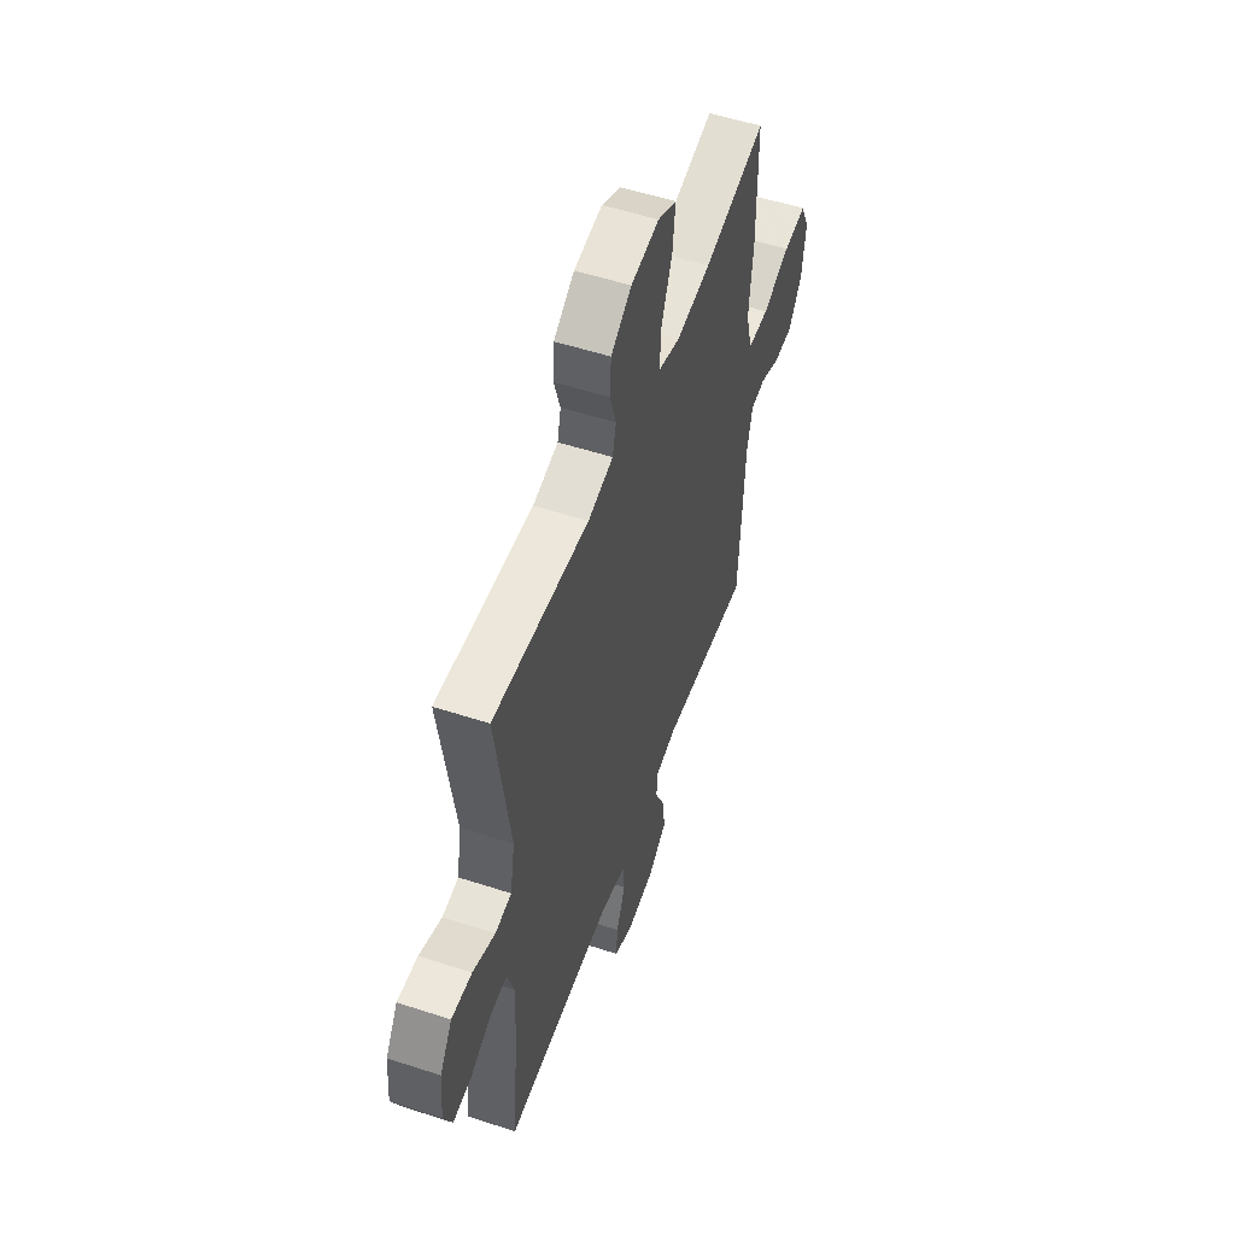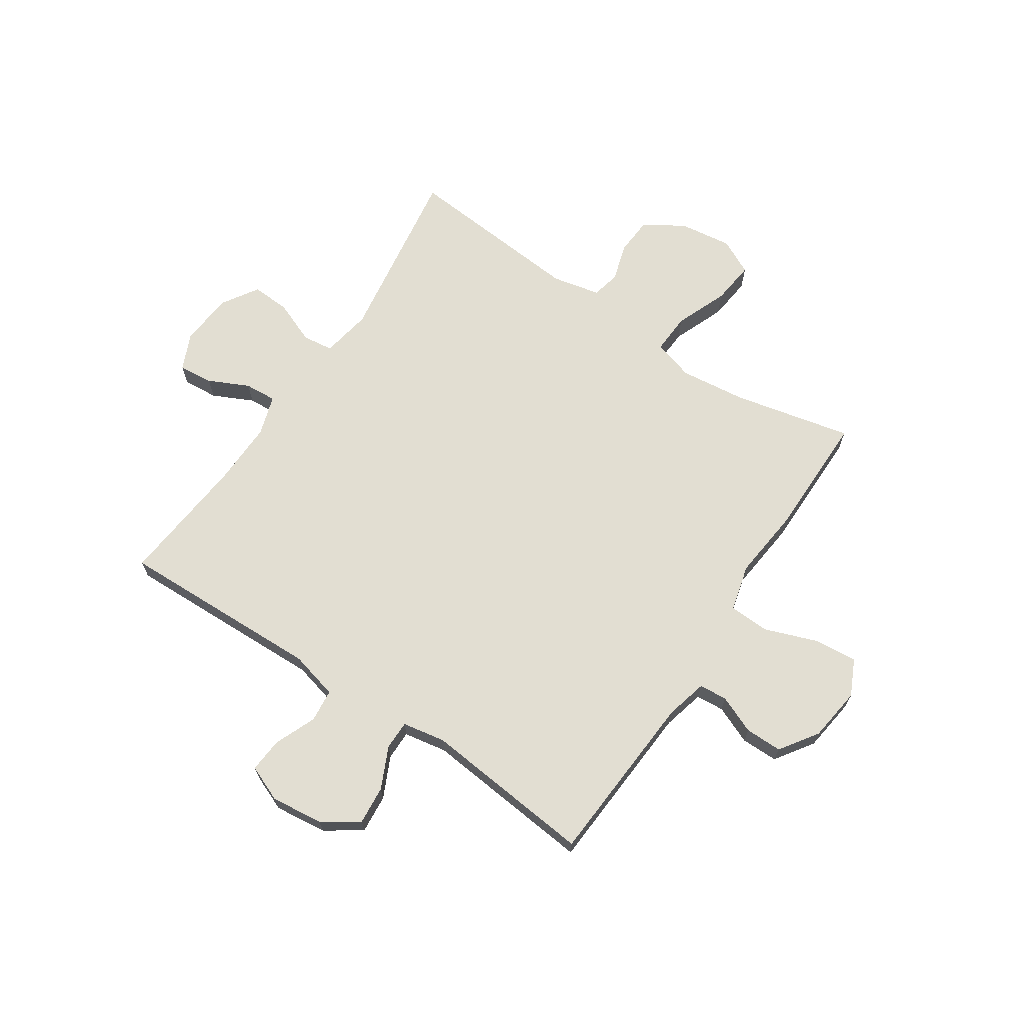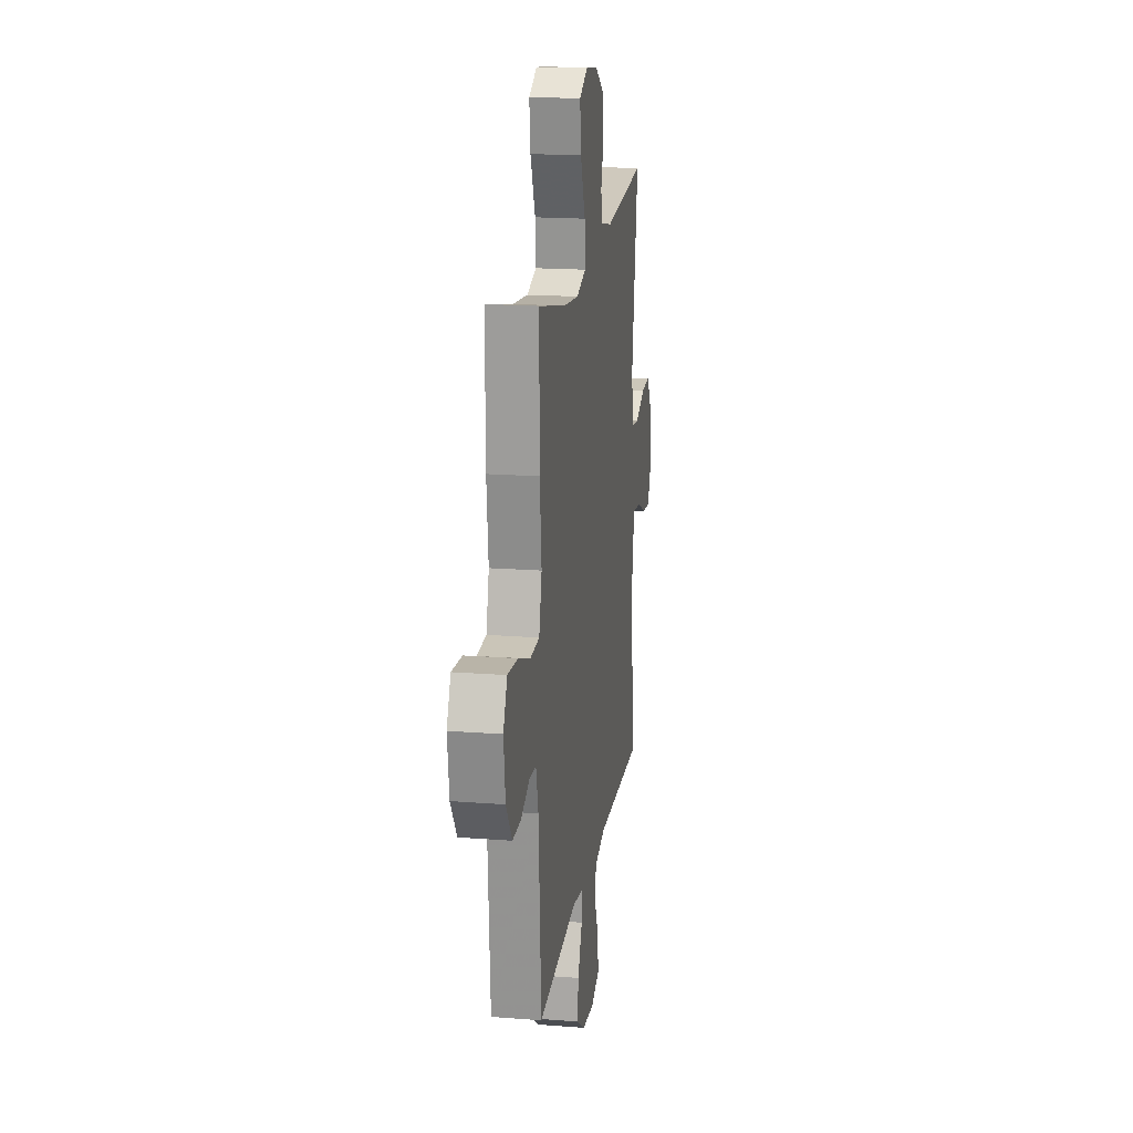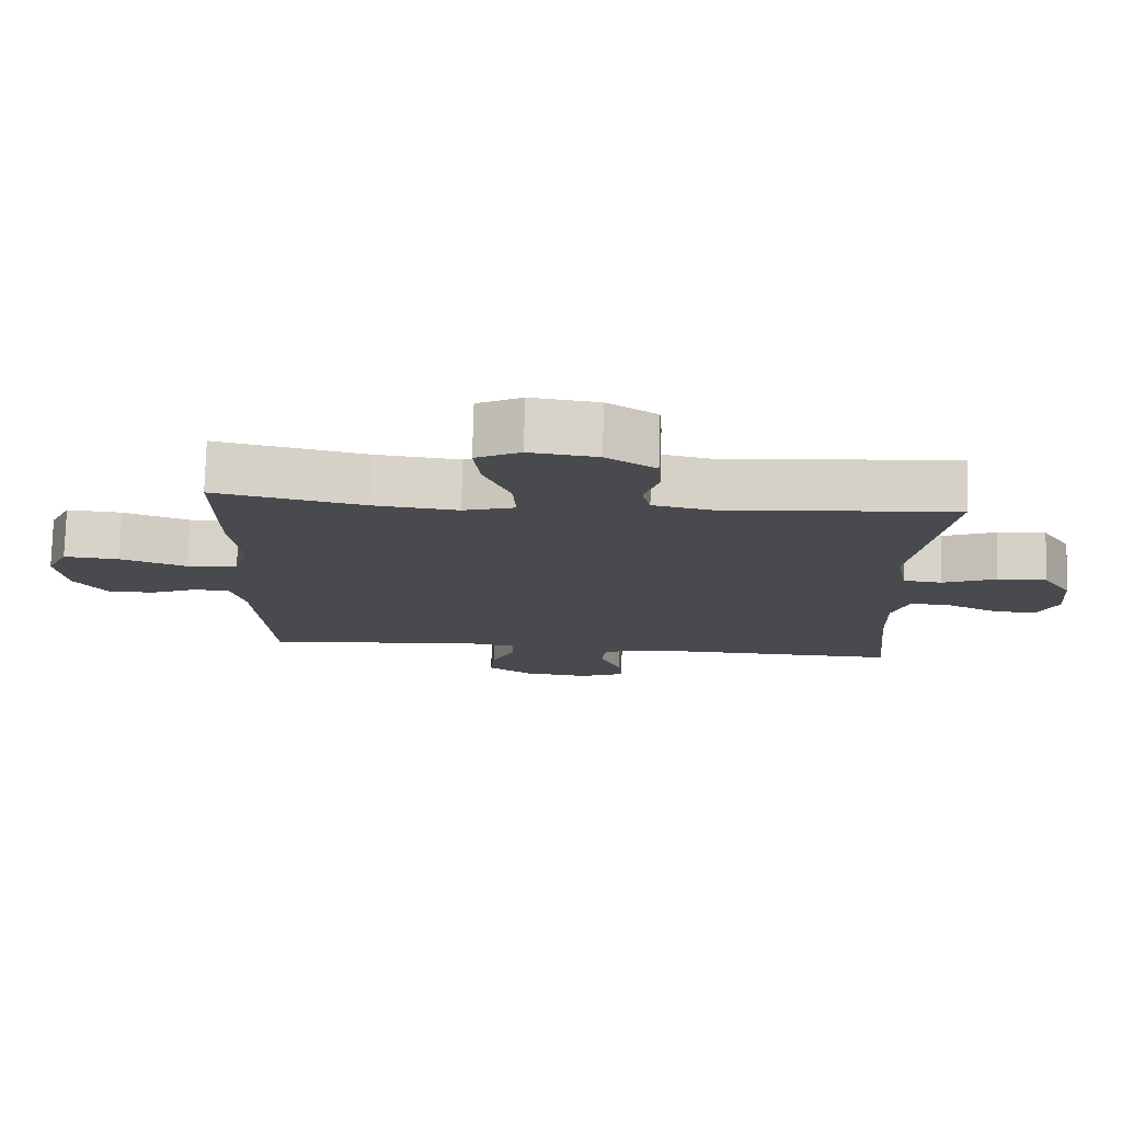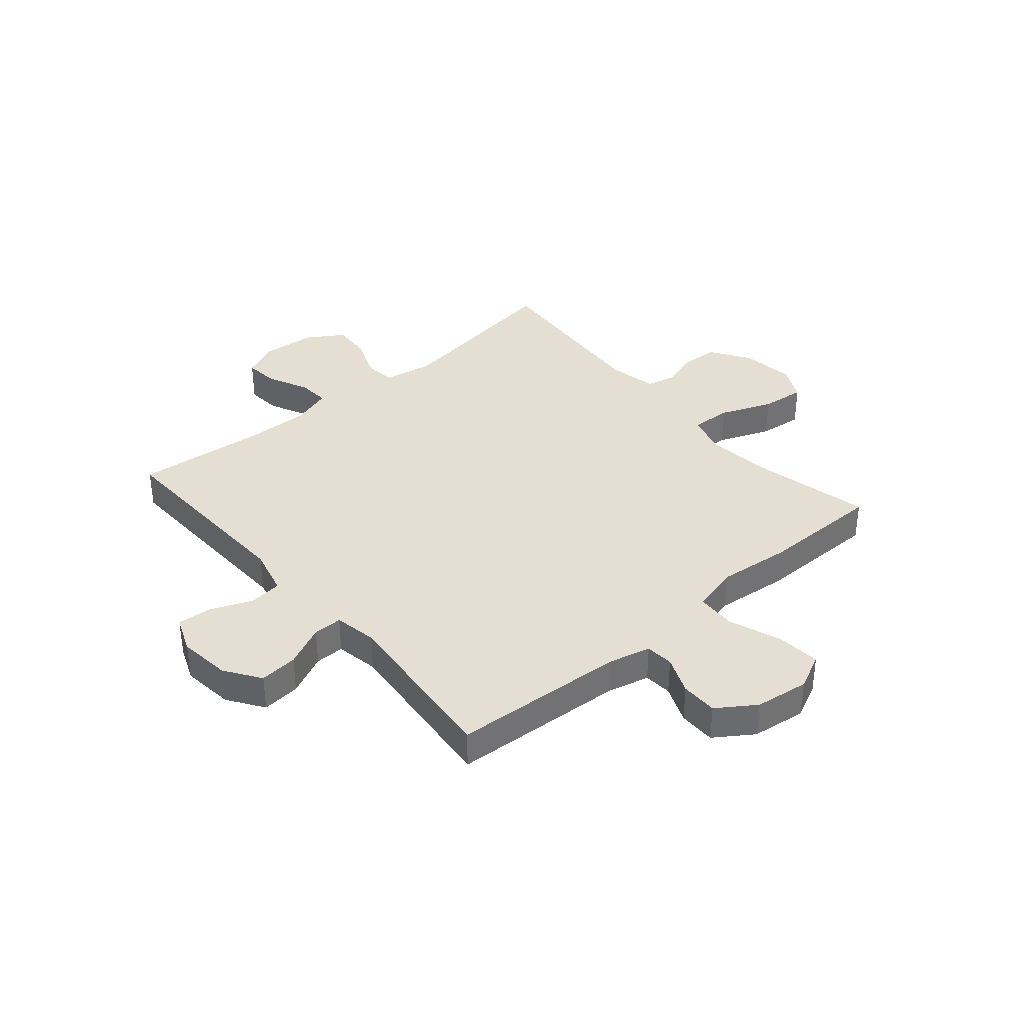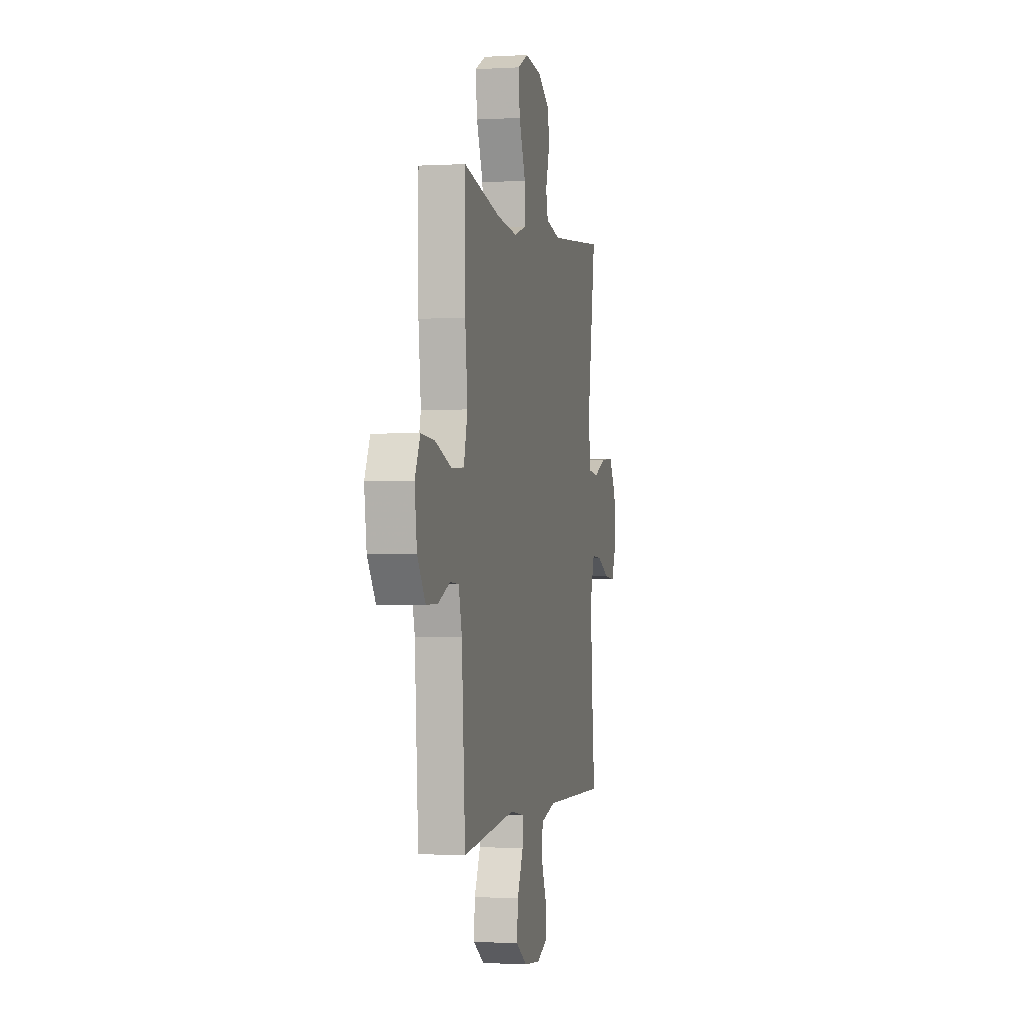
<metadata>
{"format":"obj","ext":"obj","renderer":"f3d","projection":"perspective","resolution":1024,"background":"white","views":[{"elev":53.6,"azim":109.2,"up":"+Z"},{"elev":67.9,"azim":-146.3,"up":"+Y"},{"elev":18.2,"azim":-81.5,"up":"+Z"},{"elev":77.0,"azim":1.5,"up":"+Z"},{"elev":37.0,"azim":-130.6,"up":"+Y"},{"elev":-0.7,"azim":-77.4,"up":"+Z"}]}
</metadata>
<code>
v 0.5 0.07 -0.5
v 0.13 0.07 -0.489
v 0.043 0.07 -0.511
v 0.037 0.07 -0.571
v 0.068 0.07 -0.646
v 0.073 0.07 -0.709
v 0.007 0.07 -0.736
v -0.088 0.07 -0.725
v -0.153 0.07 -0.681
v -0.147 0.07 -0.611
v -0.112 0.07 -0.536
v -0.112 0.07 -0.483
v -0.19 0.07 -0.469
v -0.5 0.07 -0.5
v -0.52 0.07 -0.184
v -0.539 0.07 -0.108
v -0.59 0.07 -0.104
v -0.659 0.07 -0.133
v -0.726 0.07 -0.133
v -0.773 0.07 -0.064
v -0.786 0.07 0.034
v -0.755 0.07 0.099
v -0.676 0.07 0.092
v -0.581 0.07 0.057
v -0.508 0.07 0.06
v -0.486 0.07 0.145
v -0.5 0.07 0.277
v -0.5 0.07 0.5
v -0.285 0.07 0.452
v -0.165 0.07 0.438
v -0.091 0.07 0.46
v -0.095 0.07 0.533
v -0.133 0.07 0.628
v -0.142 0.07 0.707
v -0.078 0.07 0.739
v 0.019 0.07 0.726
v 0.09 0.07 0.679
v 0.094 0.07 0.612
v 0.073 0.07 0.543
v 0.085 0.07 0.492
v 0.172 0.07 0.473
v 0.5 0.07 0.5
v 0.451 0.07 0.174
v 0.467 0.07 0.083
v 0.523 0.07 0.076
v 0.6 0.07 0.107
v 0.67 0.07 0.111
v 0.712 0.07 0.045
v 0.72 0.07 -0.052
v 0.691 0.07 -0.118
v 0.628 0.07 -0.112
v 0.555 0.07 -0.077
v 0.497 0.07 -0.073
v 0.474 0.07 -0.146
v 0.477 0.07 -0.263
v 0.5 0 -0.5
v 0.13 0 -0.489
v 0.043 0 -0.511
v 0.037 0 -0.571
v 0.068 0 -0.646
v 0.073 0 -0.709
v 0.007 0 -0.736
v -0.088 0 -0.725
v -0.153 0 -0.681
v -0.147 0 -0.611
v -0.112 0 -0.536
v -0.112 0 -0.483
v -0.19 0 -0.469
v -0.5 0 -0.5
v -0.52 0 -0.184
v -0.539 0 -0.108
v -0.59 0 -0.104
v -0.659 0 -0.133
v -0.726 0 -0.133
v -0.773 0 -0.064
v -0.786 0 0.034
v -0.755 0 0.099
v -0.676 0 0.092
v -0.581 0 0.057
v -0.508 0 0.06
v -0.486 0 0.145
v -0.5 0 0.277
v -0.5 0 0.5
v -0.285 0 0.452
v -0.165 0 0.438
v -0.091 0 0.46
v -0.095 0 0.533
v -0.133 0 0.628
v -0.142 0 0.707
v -0.078 0 0.739
v 0.019 0 0.726
v 0.09 0 0.679
v 0.094 0 0.612
v 0.073 0 0.543
v 0.085 0 0.492
v 0.172 0 0.473
v 0.5 0 0.5
v 0.451 0 0.174
v 0.467 0 0.083
v 0.523 0 0.076
v 0.6 0 0.107
v 0.67 0 0.111
v 0.712 0 0.045
v 0.72 0 -0.052
v 0.691 0 -0.118
v 0.628 0 -0.112
v 0.555 0 -0.077
v 0.497 0 -0.073
v 0.474 0 -0.146
v 0.477 0 -0.263
f 49 50 51 52
f 49 52 53
f 48 49 53
f 45 46 47 48
f 44 45 48 53
f 41 42 43
f 40 41 43 44
f 36 37 38 39
f 36 39 40
f 35 36 40
f 32 33 34 35
f 31 32 35 40
f 30 31 40 44
f 26 27 28 29
f 25 26 29 30
f 21 22 23 24
f 21 24 25
f 20 21 25
f 17 18 19 20
f 16 17 20 25
f 15 16 25 30
f 13 14 15 30
f 8 9 10 11
f 8 11 12
f 7 8 12
f 4 5 6 7
f 3 4 7 12
f 2 3 12
f 55 1 2
f 54 55 2 12
f 30 44 53 54
f 12 13 30 54
f 107 106 105 104
f 108 107 104
f 108 104 103
f 103 102 101 100
f 108 103 100 99
f 98 97 96
f 99 98 96 95
f 94 93 92 91
f 95 94 91
f 95 91 90
f 90 89 88 87
f 95 90 87 86
f 99 95 86 85
f 84 83 82 81
f 85 84 81 80
f 79 78 77 76
f 80 79 76
f 80 76 75
f 75 74 73 72
f 80 75 72 71
f 85 80 71 70
f 85 70 69 68
f 66 65 64 63
f 67 66 63
f 67 63 62
f 62 61 60 59
f 67 62 59 58
f 67 58 57
f 57 56 110
f 67 57 110 109
f 109 108 99 85
f 109 85 68 67
f 1 56 57 2
f 2 57 58 3
f 3 58 59 4
f 4 59 60 5
f 5 60 61 6
f 6 61 62 7
f 7 62 63 8
f 8 63 64 9
f 9 64 65 10
f 10 65 66 11
f 11 66 67 12
f 12 67 68 13
f 13 68 69 14
f 14 69 70 15
f 15 70 71 16
f 16 71 72 17
f 17 72 73 18
f 18 73 74 19
f 19 74 75 20
f 20 75 76 21
f 21 76 77 22
f 22 77 78 23
f 23 78 79 24
f 24 79 80 25
f 25 80 81 26
f 26 81 82 27
f 27 82 83 28
f 28 83 84 29
f 29 84 85 30
f 30 85 86 31
f 31 86 87 32
f 32 87 88 33
f 33 88 89 34
f 34 89 90 35
f 35 90 91 36
f 36 91 92 37
f 37 92 93 38
f 38 93 94 39
f 39 94 95 40
f 40 95 96 41
f 41 96 97 42
f 42 97 98 43
f 43 98 99 44
f 44 99 100 45
f 45 100 101 46
f 46 101 102 47
f 47 102 103 48
f 48 103 104 49
f 49 104 105 50
f 50 105 106 51
f 51 106 107 52
f 52 107 108 53
f 53 108 109 54
f 54 109 110 55
f 55 110 56 1

</code>
